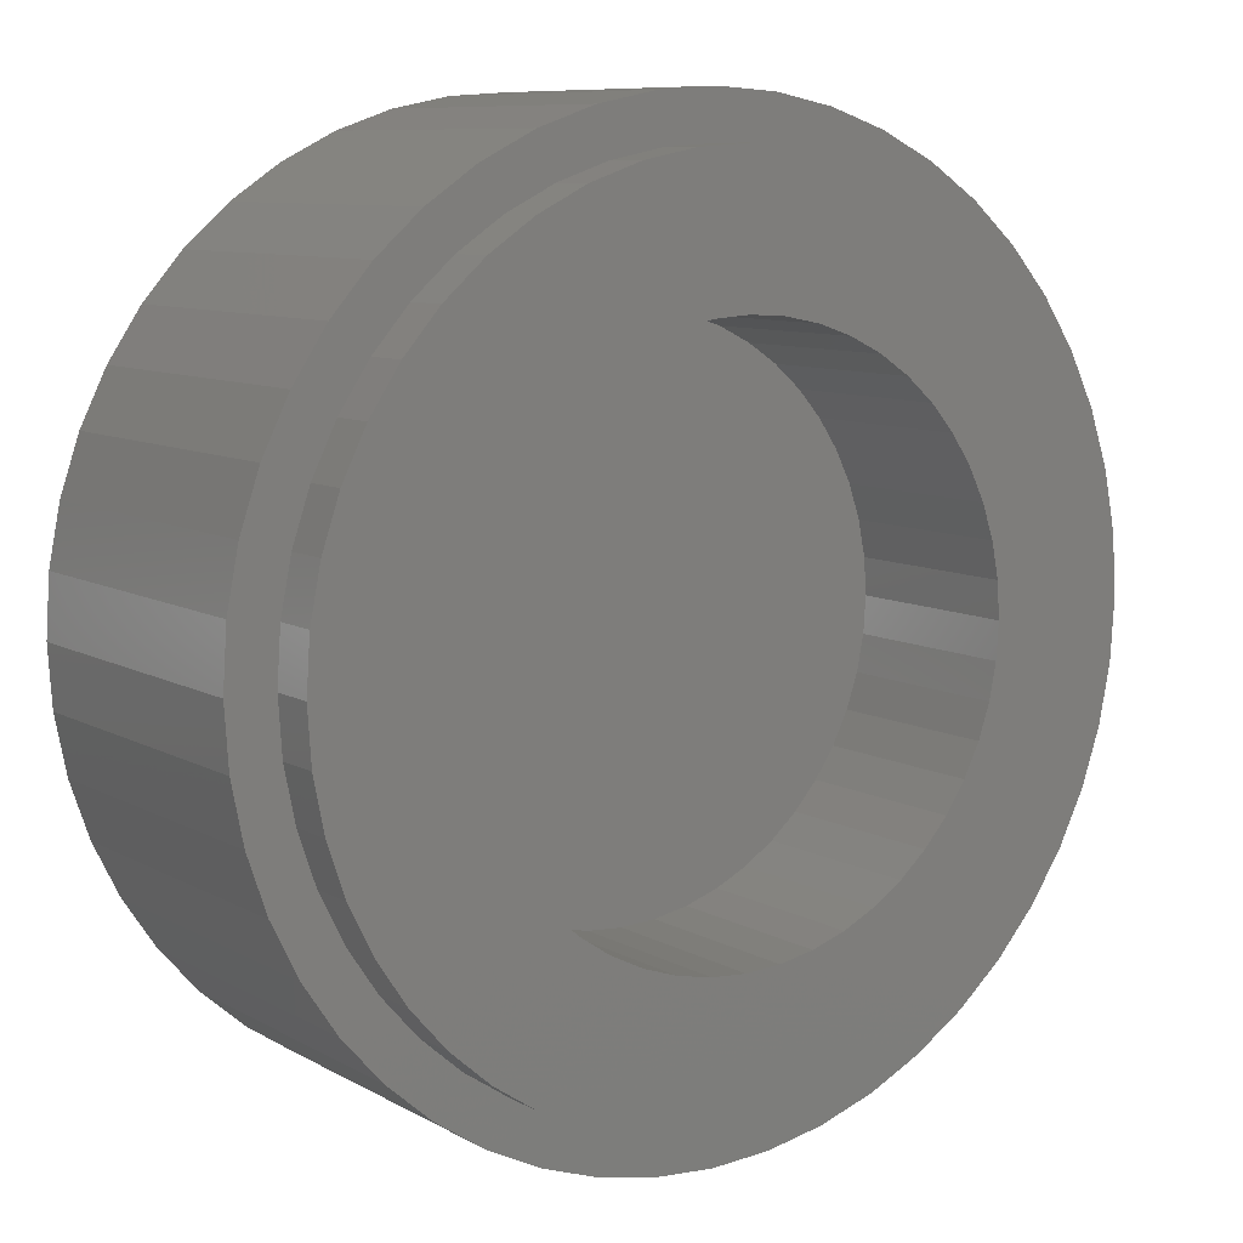
<metadata>
{"format":"stl","ext":"stl","renderer":"f3d","projection":"perspective","resolution":1024,"background":"white","views":[{"elev":8.9,"azim":145.3,"up":"+Z"}]}
</metadata>
<code>
# stl→obj: 423 verts, 814 faces
v 3.2 3.2 0
v 2.379 3.2 0.3132
v 3.172 3.2 0.4176
v 2.4 3.2 0
v 2.318 3.2 0.6211
v 3.091 3.2 0.8282
v 2.217 3.2 0.9185
v 2.957 3.2 1.225
v 2.078 3.2 1.2
v 2.771 3.2 1.6
v 1.904 3.2 1.461
v 2.539 3.2 1.948
v 1.697 3.2 1.697
v 2.263 3.2 2.263
v 1.461 3.2 1.904
v 1.948 3.2 2.539
v 1.2 3.2 2.078
v 1.6 3.2 2.771
v 0.9185 3.2 2.217
v 1.225 3.2 2.957
v 0.6211 3.2 2.318
v 0.8282 3.2 3.091
v 0.3132 3.2 2.379
v 0.4176 3.2 3.172
v 0 3.2 2.4
v 0 3.2 3.2
v -0.3132 3.2 2.379
v -0.4176 3.2 3.172
v -0.6211 3.2 2.318
v -0.8282 3.2 3.091
v -0.9185 3.2 2.217
v -1.225 3.2 2.957
v -1.2 3.2 2.078
v -1.6 3.2 2.771
v -1.461 3.2 1.904
v -1.948 3.2 2.539
v -1.697 3.2 1.697
v -2.263 3.2 2.263
v -1.904 3.2 1.461
v -2.539 3.2 1.948
v -2.078 3.2 1.2
v -2.771 3.2 1.6
v -2.217 3.2 0.9185
v -2.957 3.2 1.225
v -2.318 3.2 0.6211
v -3.091 3.2 0.8282
v -2.379 3.2 0.3132
v -3.172 3.2 0.4176
v -2.4 3.2 0
v -3.2 3.2 0
v -2.379 3.2 -0.3132
v -3.172 3.2 -0.4176
v -2.318 3.2 -0.6211
v -3.091 3.2 -0.8282
v -2.217 3.2 -0.9185
v -2.957 3.2 -1.225
v -2.078 3.2 -1.2
v -2.771 3.2 -1.6
v -1.904 3.2 -1.461
v -2.539 3.2 -1.948
v -1.697 3.2 -1.697
v -2.263 3.2 -2.263
v -1.461 3.2 -1.904
v -1.948 3.2 -2.539
v -1.2 3.2 -2.078
v -1.6 3.2 -2.771
v -0.9185 3.2 -2.217
v -1.225 3.2 -2.957
v -0.6211 3.2 -2.318
v -0.8282 3.2 -3.091
v -0.3132 3.2 -2.379
v -0.4176 3.2 -3.172
v 0 3.2 -2.4
v 0 3.2 -3.2
v 0.3132 3.2 -2.379
v 0.4176 3.2 -3.172
v 0.6211 3.2 -2.318
v 0.8282 3.2 -3.091
v 0.9185 3.2 -2.217
v 1.225 3.2 -2.957
v 1.2 3.2 -2.078
v 1.6 3.2 -2.771
v 1.461 3.2 -1.904
v 1.948 3.2 -2.539
v 1.697 3.2 -1.697
v 2.263 3.2 -2.263
v 1.904 3.2 -1.461
v 2.539 3.2 -1.948
v 2.078 3.2 -1.2
v 2.771 3.2 -1.6
v 2.217 3.2 -0.9185
v 2.957 3.2 -1.225
v 2.318 3.2 -0.6211
v 3.091 3.2 -0.8282
v 2.379 3.2 -0.3132
v 3.172 3.2 -0.4176
v 0 1.6 0
v -2.4 1.6 0
v -2.379 1.6 0.3132
v -2.318 1.6 0.6211
v -2.217 1.6 0.9185
v -2.078 1.6 1.2
v -1.904 1.6 1.461
v -1.697 1.6 1.697
v -1.461 1.6 1.904
v -1.2 1.6 2.078
v -0.9185 1.6 2.217
v -0.6211 1.6 2.318
v -0.3132 1.6 2.379
v 0 1.6 2.4
v 0.3132 1.6 2.379
v 0.6211 1.6 2.318
v 0.9185 1.6 2.217
v 1.2 1.6 2.078
v 1.461 1.6 1.904
v 1.697 1.6 1.697
v 1.904 1.6 1.461
v 2.078 1.6 1.2
v 2.217 1.6 0.9185
v 2.318 1.6 0.6211
v 2.379 1.6 0.3132
v 2.4 1.6 0
v 2.379 1.6 -0.3132
v 2.318 1.6 -0.6211
v 2.217 1.6 -0.9185
v 2.078 1.6 -1.2
v 1.904 1.6 -1.461
v 1.697 1.6 -1.697
v 1.461 1.6 -1.904
v 1.2 1.6 -2.078
v 0.9185 1.6 -2.217
v 0.6211 1.6 -2.318
v 0.3132 1.6 -2.379
v 0 1.6 -2.4
v -0.3132 1.6 -2.379
v -0.6211 1.6 -2.318
v -0.9185 1.6 -2.217
v -1.2 1.6 -2.078
v -1.461 1.6 -1.904
v -1.697 1.6 -1.697
v -1.904 1.6 -1.461
v -2.078 1.6 -1.2
v -2.217 1.6 -0.9185
v -2.318 1.6 -0.6211
v -2.379 1.6 -0.3132
v -3.6 3.2 0
v -3.569 3.2 0.4698
v -3.477 3.2 0.9317
v -3.326 3.2 1.378
v -3.118 3.2 1.8
v -2.856 3.2 2.192
v -2.546 3.2 2.546
v -2.192 3.2 2.856
v -1.8 3.2 3.118
v -1.378 3.2 3.326
v -0.9317 3.2 3.477
v -0.4698 3.2 3.569
v 0 3.2 3.6
v 0.4698 3.2 3.569
v 0.9317 3.2 3.477
v 1.378 3.2 3.326
v 1.8 3.2 3.118
v 2.192 3.2 2.856
v 2.546 3.2 2.546
v 2.856 3.2 2.192
v 3.118 3.2 1.8
v 3.326 3.2 1.378
v 3.477 3.2 0.9317
v 3.569 3.2 0.4698
v 3.6 3.2 0
v 3.569 3.2 -0.4698
v 3.477 3.2 -0.9317
v 3.326 3.2 -1.378
v 3.118 3.2 -1.8
v 2.856 3.2 -2.192
v 2.546 3.2 -2.546
v 2.192 3.2 -2.856
v 1.8 3.2 -3.118
v 1.378 3.2 -3.326
v 0.9317 3.2 -3.477
v 0.4698 3.2 -3.569
v 0 3.2 -3.6
v -0.4698 3.2 -3.569
v -0.9317 3.2 -3.477
v -1.378 3.2 -3.326
v -1.8 3.2 -3.118
v -2.192 3.2 -2.856
v -2.546 3.2 -2.546
v -2.856 3.2 -2.192
v -3.118 3.2 -1.8
v -3.326 3.2 -1.378
v -3.477 3.2 -0.9317
v -3.569 3.2 -0.4698
v 3.569 2.8 0.4698
v 3.6 2.8 0
v 3.477 2.8 0.9317
v 3.326 2.8 1.378
v 3.118 2.8 1.8
v 2.856 2.8 2.192
v 2.546 2.8 2.546
v 2.192 2.8 2.856
v 1.8 2.8 3.118
v 1.378 2.8 3.326
v 0.9317 2.8 3.477
v 0.4698 2.8 3.569
v 0 2.8 3.6
v -0.4698 2.8 3.569
v -0.9317 2.8 3.477
v -1.378 2.8 3.326
v -1.8 2.8 3.118
v -2.192 2.8 2.856
v -2.546 2.8 2.546
v -2.856 2.8 2.192
v -3.118 2.8 1.8
v -3.326 2.8 1.378
v -3.477 2.8 0.9317
v -3.569 2.8 0.4698
v -3.6 2.8 0
v -3.569 2.8 -0.4698
v -3.477 2.8 -0.9317
v -3.326 2.8 -1.378
v -3.118 2.8 -1.8
v -2.856 2.8 -2.192
v -2.546 2.8 -2.546
v -2.192 2.8 -2.856
v -1.8 2.8 -3.118
v -1.378 2.8 -3.326
v -0.9317 2.8 -3.477
v -0.4698 2.8 -3.569
v 0 2.8 -3.6
v 0.4698 2.8 -3.569
v 0.9317 2.8 -3.477
v 1.378 2.8 -3.326
v 1.8 2.8 -3.118
v 2.192 2.8 -2.856
v 2.546 2.8 -2.546
v 2.856 2.8 -2.192
v 3.118 2.8 -1.8
v 3.326 2.8 -1.378
v 3.477 2.8 -0.9317
v 3.569 2.8 -0.4698
v -4 2.8 0
v -3.966 2.8 0.522
v -3.864 2.8 1.035
v -3.696 2.8 1.531
v -3.464 2.8 2
v -3.174 2.8 2.435
v -2.828 2.8 2.828
v -2.435 2.8 3.174
v -2 2.8 3.464
v -1.531 2.8 3.696
v -1.035 2.8 3.864
v -0.522 2.8 3.966
v 0 2.8 4
v 0.522 2.8 3.966
v 1.035 2.8 3.864
v 1.531 2.8 3.696
v 2 2.8 3.464
v 2.435 2.8 3.174
v 2.828 2.8 2.828
v 3.174 2.8 2.435
v 3.464 2.8 2
v 3.696 2.8 1.531
v 3.864 2.8 1.035
v 3.966 2.8 0.522
v 4 2.8 0
v 3.966 2.8 -0.522
v 3.864 2.8 -1.035
v 3.696 2.8 -1.531
v 3.464 2.8 -2
v 3.174 2.8 -2.435
v 2.828 2.8 -2.828
v 2.435 2.8 -3.174
v 2 2.8 -3.464
v 1.531 2.8 -3.696
v 1.035 2.8 -3.864
v 0.522 2.8 -3.966
v 0 2.8 -4
v -0.522 2.8 -3.966
v -1.035 2.8 -3.864
v -1.531 2.8 -3.696
v -2 2.8 -3.464
v -2.435 2.8 -3.174
v -2.828 2.8 -2.828
v -3.174 2.8 -2.435
v -3.464 2.8 -2
v -3.696 2.8 -1.531
v -3.864 2.8 -1.035
v -3.966 2.8 -0.522
v 3.966 0 0.522
v 4 0 0
v 3.864 0 1.035
v 3.696 0 1.531
v 3.464 0 2
v 3.174 0 2.435
v 2.828 0 2.828
v 2.435 0 3.174
v 2 0 3.464
v 1.531 0 3.696
v 1.035 0 3.864
v 0.522 0 3.966
v 0 0 4
v -0.522 0 3.966
v -1.035 0 3.864
v -1.531 0 3.696
v -2 0 3.464
v -2.435 0 3.174
v -2.828 0 2.828
v -3.174 0 2.435
v -3.464 0 2
v -3.696 0 1.531
v -3.864 0 1.035
v -3.966 0 0.522
v -4 0 0
v -3.966 0 -0.522
v -3.864 0 -1.035
v -3.696 0 -1.531
v -3.464 0 -2
v -3.174 0 -2.435
v -2.828 0 -2.828
v -2.435 0 -3.174
v -2 0 -3.464
v -1.531 0 -3.696
v -1.035 0 -3.864
v -0.522 0 -3.966
v 0 0 -4
v 0.522 0 -3.966
v 1.035 0 -3.864
v 1.531 0 -3.696
v 2 0 -3.464
v 2.435 0 -3.174
v 2.828 0 -2.828
v 3.174 0 -2.435
v 3.464 0 -2
v 3.696 0 -1.531
v 3.864 0 -1.035
v 3.966 0 -0.522
v 3.569 0 0.4698
v 3.6 0 0
v 3.477 0 0.9317
v 3.326 0 1.378
v 3.118 0 1.8
v 2.856 0 2.192
v 2.546 0 2.546
v 2.192 0 2.856
v 1.8 0 3.118
v 1.378 0 3.326
v 0.9317 0 3.477
v 0.4698 0 3.569
v 0 0 3.6
v -0.4698 0 3.569
v -0.9317 0 3.477
v -1.378 0 3.326
v -1.8 0 3.118
v -2.192 0 2.856
v -2.546 0 2.546
v -2.856 0 2.192
v -3.118 0 1.8
v -3.326 0 1.378
v -3.477 0 0.9317
v -3.569 0 0.4698
v -3.6 0 0
v -3.569 0 -0.4698
v -3.477 0 -0.9317
v -3.326 0 -1.378
v -3.118 0 -1.8
v -2.856 0 -2.192
v -2.546 0 -2.546
v -2.192 0 -2.856
v -1.8 0 -3.118
v -1.378 0 -3.326
v -0.9317 0 -3.477
v -0.4698 0 -3.569
v 0 0 -3.6
v 0.4698 0 -3.569
v 0.9317 0 -3.477
v 1.378 0 -3.326
v 1.8 0 -3.118
v 2.192 0 -2.856
v 2.546 0 -2.546
v 2.856 0 -2.192
v 3.118 0 -1.8
v 3.326 0 -1.378
v 3.477 0 -0.9317
v 3.569 0 -0.4698
v 3.477 0 -0.9318
v 3.569 0 -0.4699
v 2.191 0 -2.856
v -0.9318 0 -3.477
v -0.4699 0 -3.569
v -2.856 0 -2.191
v 0.9318 0 3.477
v 0.4699 0 3.569
v -0 0 3.6
v 2.856 0 2.191
v -3.477 0 0.9318
v -3.569 0 0.4699
v -3.6 0 -0
v -2.191 0 2.856
v -1.68 0 0.56
v -0.56 0 0.56
v -0.56 0 1.68
v -1.68 0 2.8
v 0.56 0 1.68
v 0.56 0 2.8
v -0.56 0 2.8
v 1.68 0 1.68
v 1.68 0 2.8
v 1.68 0 -0.56
v 2.8 0 -0.56
v 2.8 0 0.56
v 1.68 0 0.56
v 0.56 0 -0.56
v 0.56 0 0.56
v 0.56 0 -1.68
v 1.68 0 -1.68
v -1.68 0 -1.68
v -0.56 0 -2.8
v -0.56 0 -0.56
v -1.68 0 -0.56
v -1.68 0 -2.8
v -2.8 0 -1.68
v -2.8 0 -0.56
f 1 2 3
f 2 1 4
f 3 5 6
f 5 3 2
f 6 7 8
f 7 6 5
f 8 9 10
f 9 8 7
f 10 11 12
f 11 10 9
f 12 13 14
f 13 12 11
f 14 15 16
f 15 14 13
f 16 17 18
f 17 16 15
f 18 19 20
f 19 18 17
f 20 21 22
f 21 20 19
f 22 23 24
f 23 22 21
f 24 25 26
f 25 24 23
f 26 27 28
f 27 26 25
f 28 29 30
f 29 28 27
f 30 31 32
f 31 30 29
f 32 33 34
f 33 32 31
f 34 35 36
f 35 34 33
f 36 37 38
f 37 36 35
f 38 39 40
f 39 38 37
f 40 41 42
f 41 40 39
f 42 43 44
f 43 42 41
f 44 45 46
f 45 44 43
f 46 47 48
f 47 46 45
f 48 49 50
f 49 48 47
f 50 51 52
f 51 50 49
f 52 53 54
f 53 52 51
f 54 55 56
f 55 54 53
f 56 57 58
f 57 56 55
f 58 59 60
f 59 58 57
f 60 61 62
f 61 60 59
f 62 63 64
f 63 62 61
f 64 65 66
f 65 64 63
f 66 67 68
f 67 66 65
f 68 69 70
f 69 68 67
f 70 71 72
f 71 70 69
f 72 73 74
f 73 72 71
f 74 75 76
f 75 74 73
f 76 77 78
f 77 76 75
f 78 79 80
f 79 78 77
f 80 81 82
f 81 80 79
f 82 83 84
f 83 82 81
f 84 85 86
f 85 84 83
f 86 87 88
f 87 86 85
f 88 89 90
f 89 88 87
f 90 91 92
f 91 90 89
f 92 93 94
f 93 92 91
f 94 95 96
f 95 94 93
f 96 4 1
f 4 96 95
f 97 98 99
f 97 99 100
f 97 100 101
f 97 101 102
f 97 102 103
f 97 103 104
f 97 104 105
f 97 105 106
f 97 106 107
f 97 107 108
f 97 108 109
f 97 109 110
f 97 110 111
f 97 111 112
f 97 112 113
f 97 113 114
f 97 114 115
f 97 115 116
f 97 116 117
f 97 117 118
f 97 118 119
f 97 119 120
f 97 120 121
f 97 121 122
f 97 122 123
f 97 123 124
f 97 124 125
f 97 125 126
f 97 126 127
f 97 127 128
f 97 128 129
f 97 129 130
f 97 130 131
f 97 131 132
f 97 132 133
f 97 133 134
f 97 134 135
f 97 135 136
f 97 136 137
f 97 137 138
f 97 138 139
f 97 139 140
f 97 140 141
f 97 141 142
f 97 142 143
f 97 143 144
f 97 144 145
f 97 145 98
f 99 98 49
f 49 47 99
f 100 99 47
f 47 45 100
f 101 100 45
f 45 43 101
f 102 101 43
f 43 41 102
f 103 102 41
f 41 39 103
f 104 103 39
f 39 37 104
f 105 104 37
f 37 35 105
f 106 105 35
f 35 33 106
f 107 106 33
f 33 31 107
f 108 107 31
f 31 29 108
f 109 108 29
f 29 27 109
f 110 109 27
f 27 25 110
f 111 110 25
f 25 23 111
f 112 111 23
f 23 21 112
f 113 112 21
f 21 19 113
f 114 113 19
f 19 17 114
f 115 114 17
f 17 15 115
f 116 115 15
f 15 13 116
f 117 116 13
f 13 11 117
f 118 117 11
f 11 9 118
f 119 118 9
f 9 7 119
f 120 119 7
f 7 5 120
f 121 120 5
f 5 2 121
f 122 121 2
f 2 4 122
f 123 122 4
f 4 95 123
f 124 123 95
f 95 93 124
f 125 124 93
f 93 91 125
f 126 125 91
f 91 89 126
f 127 126 89
f 89 87 127
f 128 127 87
f 87 85 128
f 129 128 85
f 85 83 129
f 130 129 83
f 83 81 130
f 131 130 81
f 81 79 131
f 132 131 79
f 79 77 132
f 133 132 77
f 77 75 133
f 134 133 75
f 75 73 134
f 135 134 73
f 73 71 135
f 136 135 71
f 71 69 136
f 137 136 69
f 69 67 137
f 138 137 67
f 67 65 138
f 139 138 65
f 65 63 139
f 140 139 63
f 63 61 140
f 141 140 61
f 61 59 141
f 142 141 59
f 59 57 142
f 143 142 57
f 57 55 143
f 144 143 55
f 55 53 144
f 145 144 53
f 53 51 145
f 98 145 51
f 51 49 98
f 146 147 48
f 48 50 146
f 147 148 46
f 46 48 147
f 148 149 44
f 44 46 148
f 149 150 42
f 42 44 149
f 150 151 40
f 40 42 150
f 151 152 38
f 38 40 151
f 152 153 36
f 36 38 152
f 153 154 34
f 34 36 153
f 154 155 32
f 32 34 154
f 155 156 30
f 30 32 155
f 156 157 28
f 28 30 156
f 157 158 26
f 26 28 157
f 158 159 24
f 24 26 158
f 159 160 22
f 22 24 159
f 160 161 20
f 20 22 160
f 161 162 18
f 18 20 161
f 162 163 16
f 16 18 162
f 163 164 14
f 14 16 163
f 164 165 12
f 12 14 164
f 165 166 10
f 10 12 165
f 166 167 8
f 8 10 166
f 167 168 6
f 6 8 167
f 168 169 3
f 3 6 168
f 169 170 1
f 1 3 169
f 170 171 96
f 96 1 170
f 171 172 94
f 94 96 171
f 172 173 92
f 92 94 172
f 173 174 90
f 90 92 173
f 174 175 88
f 88 90 174
f 175 176 86
f 86 88 175
f 176 177 84
f 84 86 176
f 177 178 82
f 82 84 177
f 178 179 80
f 80 82 178
f 179 180 78
f 78 80 179
f 180 181 76
f 76 78 180
f 181 182 74
f 74 76 181
f 182 183 72
f 72 74 182
f 183 184 70
f 70 72 183
f 184 185 68
f 68 70 184
f 185 186 66
f 66 68 185
f 186 187 64
f 64 66 186
f 187 188 62
f 62 64 187
f 188 189 60
f 60 62 188
f 189 190 58
f 58 60 189
f 190 191 56
f 56 58 190
f 191 192 54
f 54 56 191
f 192 193 52
f 52 54 192
f 193 146 50
f 50 52 193
f 194 195 170
f 170 169 194
f 196 194 169
f 169 168 196
f 197 196 168
f 168 167 197
f 198 197 167
f 167 166 198
f 199 198 166
f 166 165 199
f 200 199 165
f 165 164 200
f 201 200 164
f 164 163 201
f 202 201 163
f 163 162 202
f 203 202 162
f 162 161 203
f 204 203 161
f 161 160 204
f 205 204 160
f 160 159 205
f 206 205 159
f 159 158 206
f 207 206 158
f 158 157 207
f 208 207 157
f 157 156 208
f 209 208 156
f 156 155 209
f 210 209 155
f 155 154 210
f 211 210 154
f 154 153 211
f 212 211 153
f 153 152 212
f 213 212 152
f 152 151 213
f 214 213 151
f 151 150 214
f 215 214 150
f 150 149 215
f 216 215 149
f 149 148 216
f 217 216 148
f 148 147 217
f 218 217 147
f 147 146 218
f 219 218 146
f 146 193 219
f 220 219 193
f 193 192 220
f 221 220 192
f 192 191 221
f 222 221 191
f 191 190 222
f 223 222 190
f 190 189 223
f 224 223 189
f 189 188 224
f 225 224 188
f 188 187 225
f 226 225 187
f 187 186 226
f 227 226 186
f 186 185 227
f 228 227 185
f 185 184 228
f 229 228 184
f 184 183 229
f 230 229 183
f 183 182 230
f 231 230 182
f 182 181 231
f 232 231 181
f 181 180 232
f 233 232 180
f 180 179 233
f 234 233 179
f 179 178 234
f 235 234 178
f 178 177 235
f 236 235 177
f 177 176 236
f 237 236 176
f 176 175 237
f 238 237 175
f 175 174 238
f 239 238 174
f 174 173 239
f 240 239 173
f 173 172 240
f 241 240 172
f 172 171 241
f 195 241 171
f 171 170 195
f 242 243 217
f 217 218 242
f 243 244 216
f 216 217 243
f 244 245 215
f 215 216 244
f 245 246 214
f 214 215 245
f 246 247 213
f 213 214 246
f 247 248 212
f 212 213 247
f 248 249 211
f 211 212 248
f 249 250 210
f 210 211 249
f 250 251 209
f 209 210 250
f 251 252 208
f 208 209 251
f 252 253 207
f 207 208 252
f 253 254 206
f 206 207 253
f 254 255 205
f 205 206 254
f 255 256 204
f 204 205 255
f 256 257 203
f 203 204 256
f 257 258 202
f 202 203 257
f 258 259 201
f 201 202 258
f 259 260 200
f 200 201 259
f 260 261 199
f 199 200 260
f 261 262 198
f 198 199 261
f 262 263 197
f 197 198 262
f 263 264 196
f 196 197 263
f 264 265 194
f 194 196 264
f 265 266 195
f 195 194 265
f 266 267 241
f 241 195 266
f 267 268 240
f 240 241 267
f 268 269 239
f 239 240 268
f 269 270 238
f 238 239 269
f 270 271 237
f 237 238 270
f 271 272 236
f 236 237 271
f 272 273 235
f 235 236 272
f 273 274 234
f 234 235 273
f 274 275 233
f 233 234 274
f 275 276 232
f 232 233 275
f 276 277 231
f 231 232 276
f 277 278 230
f 230 231 277
f 278 279 229
f 229 230 278
f 279 280 228
f 228 229 279
f 280 281 227
f 227 228 280
f 281 282 226
f 226 227 281
f 282 283 225
f 225 226 282
f 283 284 224
f 224 225 283
f 284 285 223
f 223 224 284
f 285 286 222
f 222 223 285
f 286 287 221
f 221 222 286
f 287 288 220
f 220 221 287
f 288 289 219
f 219 220 288
f 289 242 218
f 218 219 289
f 290 291 266
f 266 265 290
f 292 290 265
f 265 264 292
f 293 292 264
f 264 263 293
f 294 293 263
f 263 262 294
f 295 294 262
f 262 261 295
f 296 295 261
f 261 260 296
f 297 296 260
f 260 259 297
f 298 297 259
f 259 258 298
f 299 298 258
f 258 257 299
f 300 299 257
f 257 256 300
f 301 300 256
f 256 255 301
f 302 301 255
f 255 254 302
f 303 302 254
f 254 253 303
f 304 303 253
f 253 252 304
f 305 304 252
f 252 251 305
f 306 305 251
f 251 250 306
f 307 306 250
f 250 249 307
f 308 307 249
f 249 248 308
f 309 308 248
f 248 247 309
f 310 309 247
f 247 246 310
f 311 310 246
f 246 245 311
f 312 311 245
f 245 244 312
f 313 312 244
f 244 243 313
f 314 313 243
f 243 242 314
f 315 314 242
f 242 289 315
f 316 315 289
f 289 288 316
f 317 316 288
f 288 287 317
f 318 317 287
f 287 286 318
f 319 318 286
f 286 285 319
f 320 319 285
f 285 284 320
f 321 320 284
f 284 283 321
f 322 321 283
f 283 282 322
f 323 322 282
f 282 281 323
f 324 323 281
f 281 280 324
f 325 324 280
f 280 279 325
f 326 325 279
f 279 278 326
f 327 326 278
f 278 277 327
f 328 327 277
f 277 276 328
f 329 328 276
f 276 275 329
f 330 329 275
f 275 274 330
f 331 330 274
f 274 273 331
f 332 331 273
f 273 272 332
f 333 332 272
f 272 271 333
f 334 333 271
f 271 270 334
f 335 334 270
f 270 269 335
f 336 335 269
f 269 268 336
f 337 336 268
f 268 267 337
f 291 337 267
f 267 266 291
f 291 290 338
f 338 339 291
f 290 292 340
f 340 338 290
f 292 293 341
f 341 340 292
f 293 294 342
f 342 341 293
f 294 295 343
f 343 342 294
f 295 296 344
f 344 343 295
f 296 297 345
f 345 344 296
f 297 298 346
f 346 345 297
f 298 299 347
f 347 346 298
f 299 300 348
f 348 347 299
f 300 301 349
f 349 348 300
f 301 302 350
f 350 349 301
f 302 303 351
f 351 350 302
f 303 304 352
f 352 351 303
f 304 305 353
f 353 352 304
f 305 306 354
f 354 353 305
f 306 307 355
f 355 354 306
f 307 308 356
f 356 355 307
f 308 309 357
f 357 356 308
f 309 310 358
f 358 357 309
f 310 311 359
f 359 358 310
f 311 312 360
f 360 359 311
f 312 313 361
f 361 360 312
f 313 314 362
f 362 361 313
f 314 315 363
f 363 362 314
f 315 316 364
f 364 363 315
f 316 317 365
f 365 364 316
f 317 318 366
f 366 365 317
f 318 319 367
f 367 366 318
f 319 320 368
f 368 367 319
f 320 321 369
f 369 368 320
f 321 322 370
f 370 369 321
f 322 323 371
f 371 370 322
f 323 324 372
f 372 371 323
f 324 325 373
f 373 372 324
f 325 326 374
f 374 373 325
f 326 327 375
f 375 374 326
f 327 328 376
f 376 375 327
f 328 329 377
f 377 376 328
f 329 330 378
f 378 377 329
f 330 331 379
f 379 378 330
f 331 332 380
f 380 379 331
f 332 333 381
f 381 380 332
f 333 334 382
f 382 381 333
f 334 335 383
f 383 382 334
f 335 336 384
f 384 383 335
f 336 337 385
f 385 384 336
f 337 291 339
f 339 385 337
f 339 338 340
f 340 341 339
f 383 386 387
f 387 339 383
f 380 381 382
f 382 383 380
f 377 378 388
f 388 380 377
f 374 375 376
f 376 377 374
f 371 389 390
f 390 374 371
f 368 369 370
f 370 371 368
f 365 366 391
f 391 368 365
f 350 351 352
f 352 353 350
f 347 392 393
f 393 394 347
f 344 345 346
f 346 347 344
f 341 342 395
f 395 344 341
f 362 363 364
f 364 365 362
f 359 396 397
f 397 398 359
f 356 357 358
f 358 359 356
f 353 354 399
f 399 356 353
f 400 401 402
f 402 403 400
f 402 404 405
f 405 406 402
f 406 403 402
f 404 407 408
f 408 405 404
f 409 410 411
f 411 412 409
f 413 409 412
f 412 414 413
f 415 416 409
f 409 413 415
f 417 418 419
f 419 420 417
f 417 421 418
f 422 417 420
f 420 423 422
f 404 402 401
f 401 414 404
f 414 401 419
f 419 413 414
f 401 400 420
f 420 419 401
f 413 419 418
f 418 415 413
f 418 374 377
f 377 415 418
f 416 415 377
f 377 380 416
f 416 380 383
f 383 410 416
f 410 409 416
f 410 383 339
f 339 411 410
f 411 339 341
f 341 407 411
f 407 341 344
f 344 408 407
f 347 408 344
f 405 408 347
f 347 350 405
f 406 405 350
f 350 353 406
f 353 403 406
f 353 356 403
f 400 403 356
f 356 359 400
f 400 359 362
f 362 423 400
f 400 423 420
f 362 365 422
f 422 423 362
f 365 368 422
f 417 422 368
f 368 421 417
f 368 371 421
f 418 421 371
f 371 374 418
f 407 404 414
f 414 412 407
f 407 412 411

</code>
